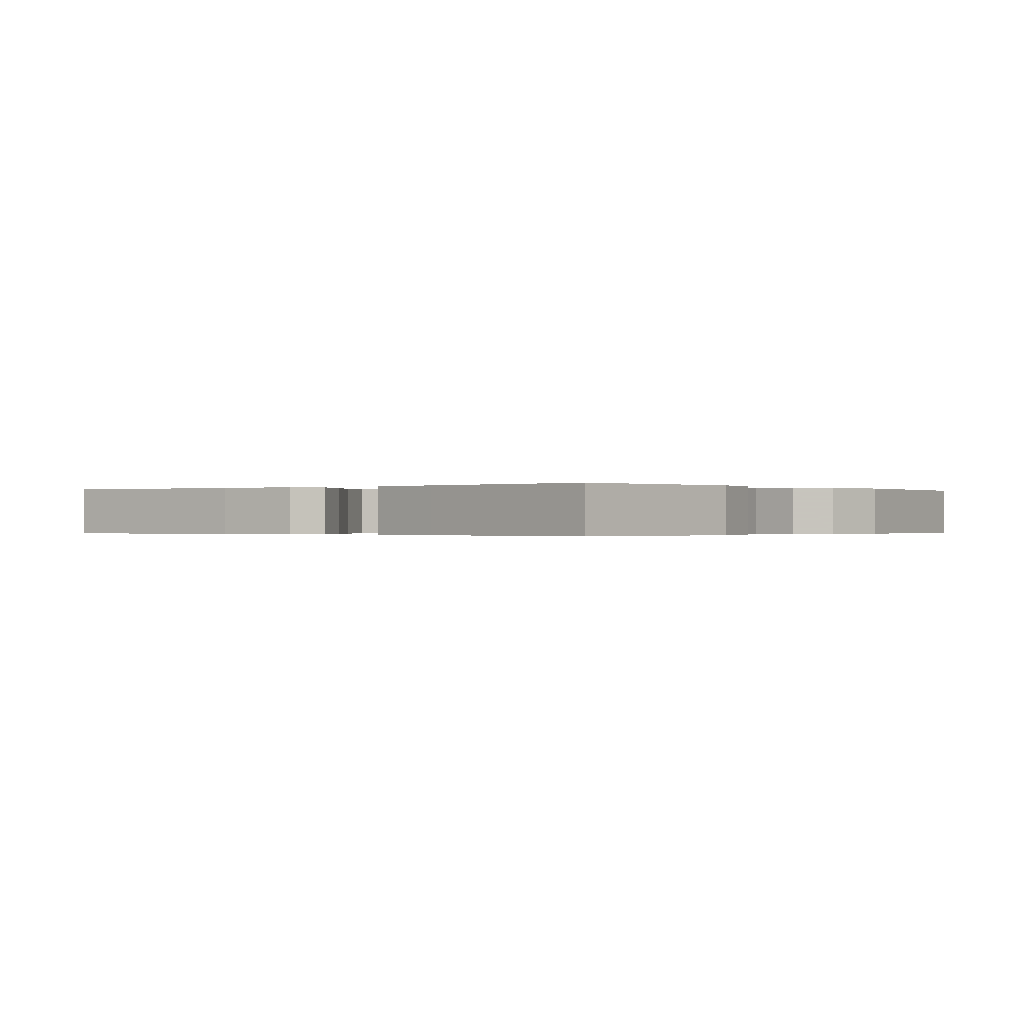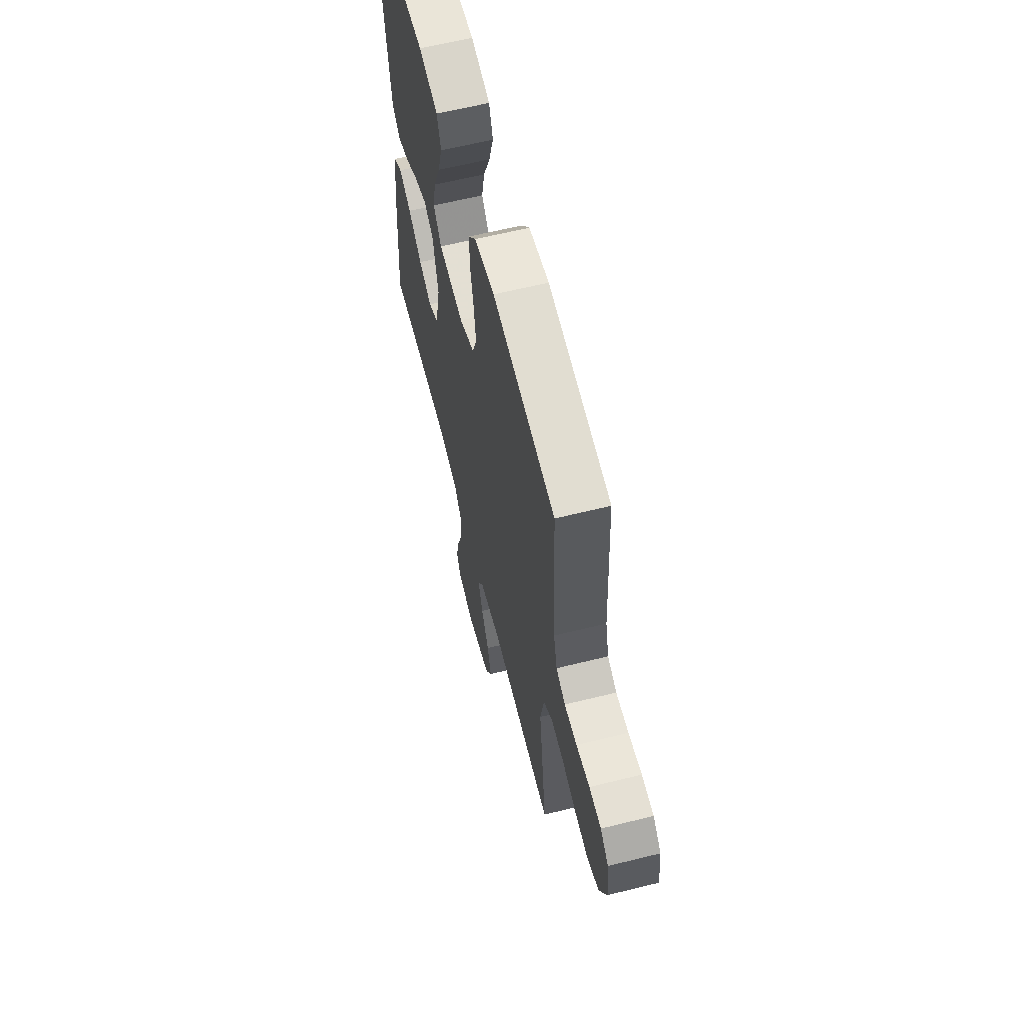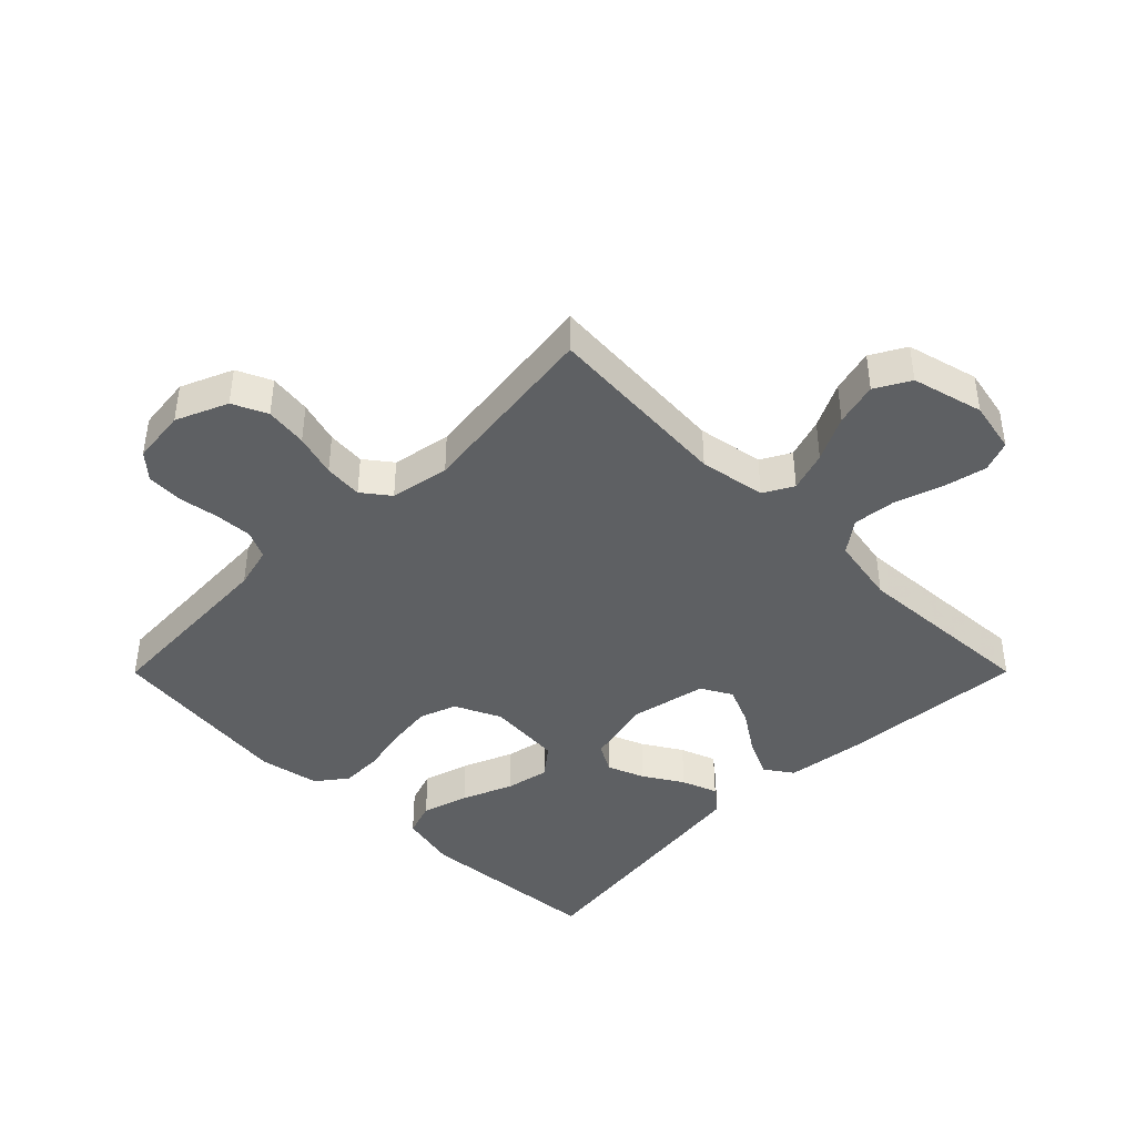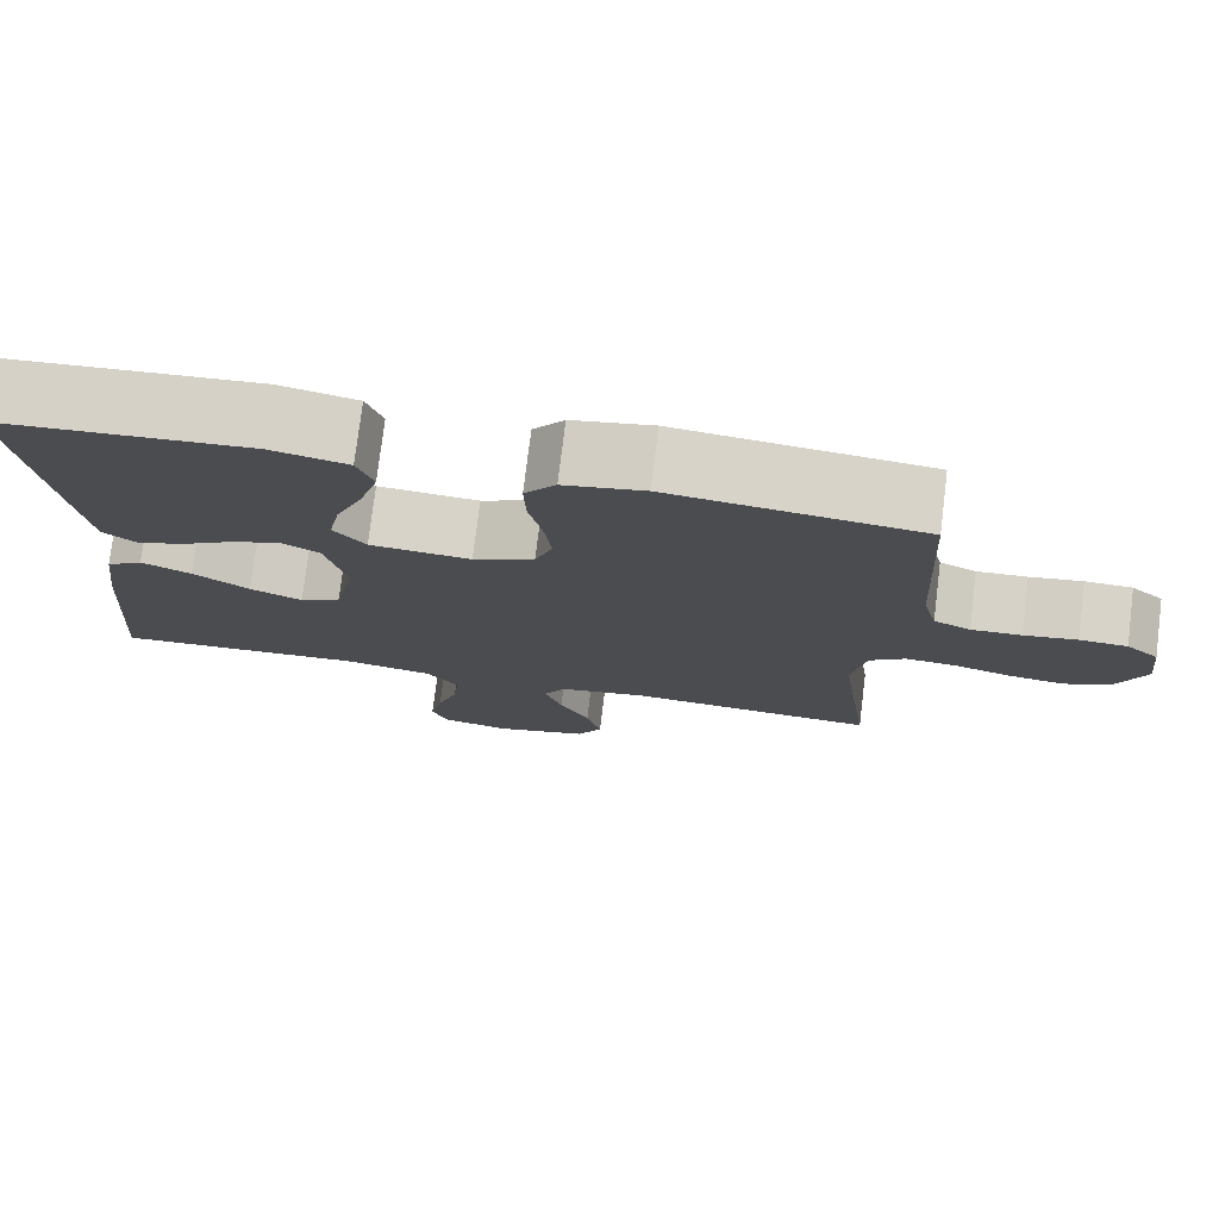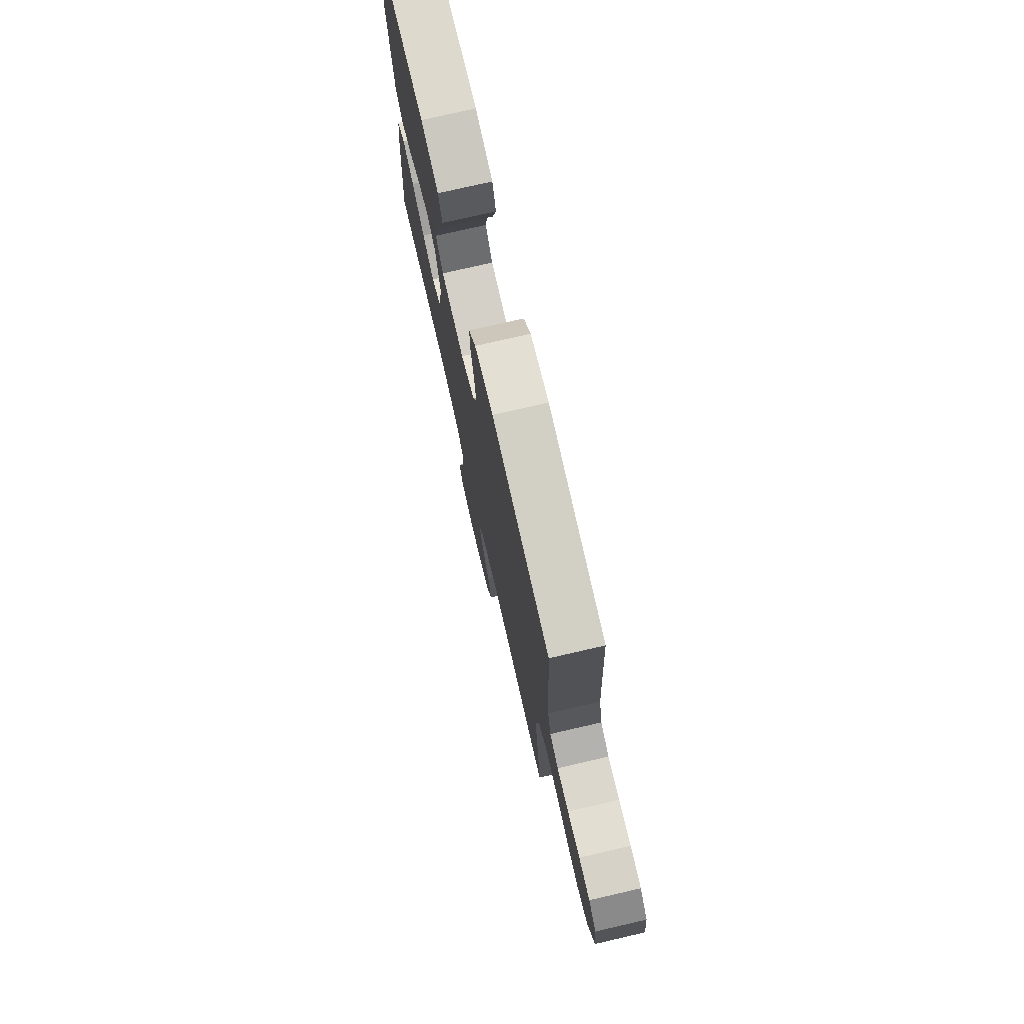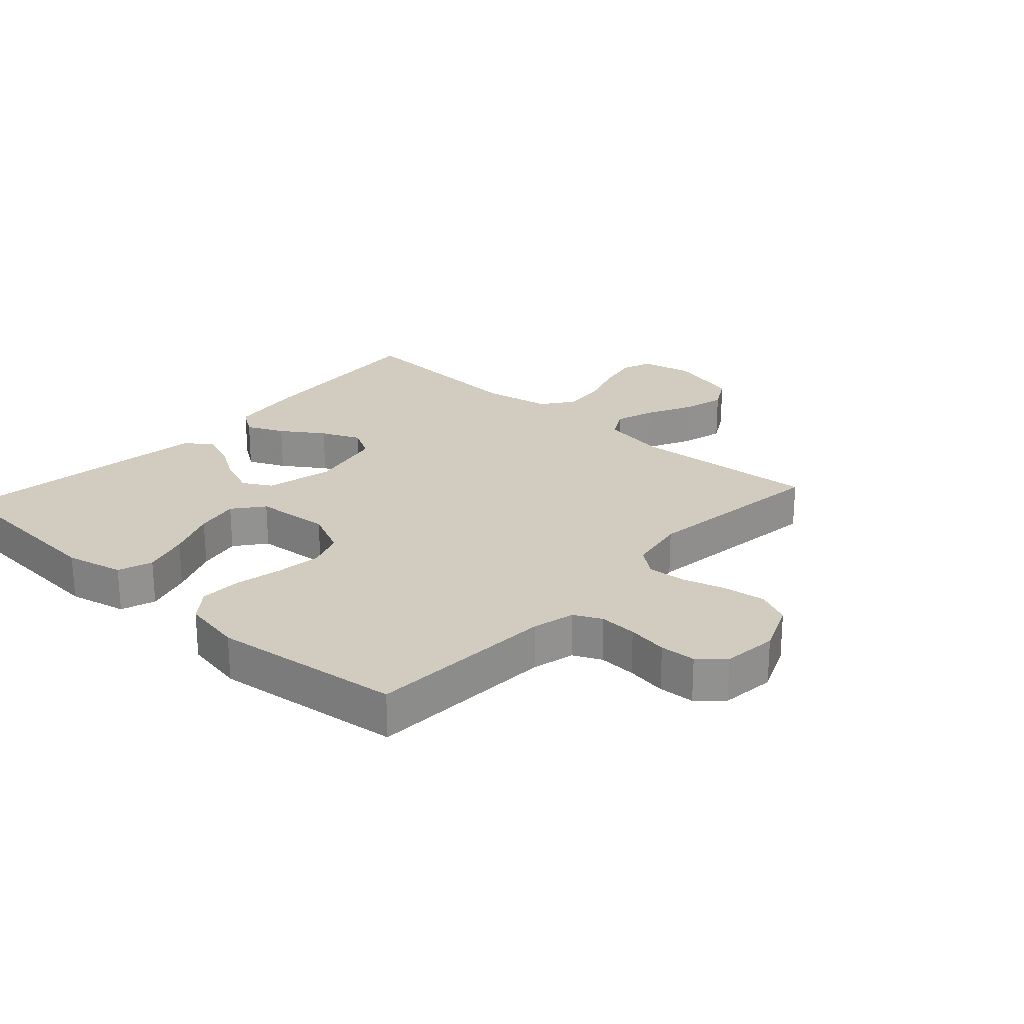
<metadata>
{"format":"obj","ext":"obj","renderer":"f3d","projection":"perspective","resolution":1024,"background":"white","views":[{"elev":-0.2,"azim":-51.2,"up":"+Y"},{"elev":62.6,"azim":75.9,"up":"+Z"},{"elev":-42.1,"azim":135.1,"up":"+Y"},{"elev":76.5,"azim":7.0,"up":"+Z"},{"elev":75.7,"azim":77.0,"up":"+Z"},{"elev":24.1,"azim":42.2,"up":"+Y"}]}
</metadata>
<code>
v -0.5 0.07 -0.5
v -0.477 0.07 -0.2
v -0.461 0.07 -0.078
v -0.417 0.07 -0.048
v -0.358 0.07 -0.075
v -0.291 0.07 -0.12
v -0.229 0.07 -0.147
v -0.18 0.07 -0.12
v -0.155 0.07 0
v -0.18 0.07 0.108
v -0.226 0.07 0.134
v -0.285 0.07 0.111
v -0.347 0.07 0.073
v -0.404 0.07 0.052
v -0.444 0.07 0.084
v -0.46 0.07 0.2
v -0.5 0.07 0.5
v -0.2 0.07 0.522
v -0.108 0.07 0.501
v -0.089 0.07 0.446
v -0.111 0.07 0.372
v -0.144 0.07 0.292
v -0.158 0.07 0.222
v -0.12 0.07 0.174
v 0 0.07 0.164
v 0.073 0.07 0.198
v 0.094 0.07 0.256
v 0.085 0.07 0.328
v 0.069 0.07 0.403
v 0.067 0.07 0.47
v 0.104 0.07 0.518
v 0.2 0.07 0.536
v 0.5 0.07 0.5
v 0.516 0.07 0.2
v 0.533 0.07 0.133
v 0.577 0.07 0.112
v 0.637 0.07 0.115
v 0.701 0.07 0.125
v 0.758 0.07 0.122
v 0.797 0.07 0.087
v 0.807 0.07 0
v 0.772 0.07 -0.082
v 0.717 0.07 -0.107
v 0.65 0.07 -0.098
v 0.582 0.07 -0.078
v 0.521 0.07 -0.073
v 0.478 0.07 -0.106
v 0.461 0.07 -0.2
v 0.5 0.07 -0.5
v 0.2 0.07 -0.478
v 0.095 0.07 -0.496
v 0.069 0.07 -0.543
v 0.09 0.07 -0.607
v 0.126 0.07 -0.679
v 0.144 0.07 -0.748
v 0.113 0.07 -0.803
v 0 0.07 -0.832
v -0.082 0.07 -0.815
v -0.101 0.07 -0.766
v -0.086 0.07 -0.698
v -0.061 0.07 -0.623
v -0.054 0.07 -0.554
v -0.092 0.07 -0.503
v -0.2 0.07 -0.483
v -0.5 0 -0.5
v -0.477 0 -0.2
v -0.461 0 -0.078
v -0.417 0 -0.048
v -0.358 0 -0.075
v -0.291 0 -0.12
v -0.229 0 -0.147
v -0.18 0 -0.12
v -0.155 0 0
v -0.18 0 0.108
v -0.226 0 0.134
v -0.285 0 0.111
v -0.347 0 0.073
v -0.404 0 0.052
v -0.444 0 0.084
v -0.46 0 0.2
v -0.5 0 0.5
v -0.2 0 0.522
v -0.108 0 0.501
v -0.089 0 0.446
v -0.111 0 0.372
v -0.144 0 0.292
v -0.158 0 0.222
v -0.12 0 0.174
v 0 0 0.164
v 0.073 0 0.198
v 0.094 0 0.256
v 0.085 0 0.328
v 0.069 0 0.403
v 0.067 0 0.47
v 0.104 0 0.518
v 0.2 0 0.536
v 0.5 0 0.5
v 0.516 0 0.2
v 0.533 0 0.133
v 0.577 0 0.112
v 0.637 0 0.115
v 0.701 0 0.125
v 0.758 0 0.122
v 0.797 0 0.087
v 0.807 0 0
v 0.772 0 -0.082
v 0.717 0 -0.107
v 0.65 0 -0.098
v 0.582 0 -0.078
v 0.521 0 -0.073
v 0.478 0 -0.106
v 0.461 0 -0.2
v 0.5 0 -0.5
v 0.2 0 -0.478
v 0.095 0 -0.496
v 0.069 0 -0.543
v 0.09 0 -0.607
v 0.126 0 -0.679
v 0.144 0 -0.748
v 0.113 0 -0.803
v 0 0 -0.832
v -0.082 0 -0.815
v -0.101 0 -0.766
v -0.086 0 -0.698
v -0.061 0 -0.623
v -0.054 0 -0.554
v -0.092 0 -0.503
v -0.2 0 -0.483
f 58 59 60 61
f 56 57 58 61
f 56 61 62
f 53 54 55 56
f 52 53 56 62
f 51 52 62 63
f 48 49 50
f 47 48 50 51
f 42 43 44 45
f 42 45 46
f 41 42 46
f 40 41 46
f 37 38 39 40
f 36 37 40 46
f 35 36 46 47
f 31 32 33 34
f 28 29 30 31
f 27 28 31 34
f 26 27 34 35
f 19 20 21 22
f 19 22 23
f 18 19 23
f 17 18 23
f 16 17 23 24
f 12 13 14 15
f 11 12 15 16
f 3 4 5 6
f 3 6 7
f 64 1 2 3
f 64 3 7
f 63 64 7 8
f 51 63 8 9
f 47 51 9 10
f 25 26 35 47
f 25 47 10 11
f 11 16 24 25
f 125 124 123 122
f 125 122 121 120
f 126 125 120
f 120 119 118 117
f 126 120 117 116
f 127 126 116 115
f 114 113 112
f 115 114 112 111
f 109 108 107 106
f 110 109 106
f 110 106 105
f 110 105 104
f 104 103 102 101
f 110 104 101 100
f 111 110 100 99
f 98 97 96 95
f 95 94 93 92
f 98 95 92 91
f 99 98 91 90
f 86 85 84 83
f 87 86 83
f 87 83 82
f 87 82 81
f 88 87 81 80
f 79 78 77 76
f 80 79 76 75
f 70 69 68 67
f 71 70 67
f 67 66 65 128
f 71 67 128
f 72 71 128 127
f 73 72 127 115
f 74 73 115 111
f 111 99 90 89
f 75 74 111 89
f 89 88 80 75
f 1 65 66 2
f 2 66 67 3
f 3 67 68 4
f 4 68 69 5
f 5 69 70 6
f 6 70 71 7
f 7 71 72 8
f 8 72 73 9
f 9 73 74 10
f 10 74 75 11
f 11 75 76 12
f 12 76 77 13
f 13 77 78 14
f 14 78 79 15
f 15 79 80 16
f 16 80 81 17
f 17 81 82 18
f 18 82 83 19
f 19 83 84 20
f 20 84 85 21
f 21 85 86 22
f 22 86 87 23
f 23 87 88 24
f 24 88 89 25
f 25 89 90 26
f 26 90 91 27
f 27 91 92 28
f 28 92 93 29
f 29 93 94 30
f 30 94 95 31
f 31 95 96 32
f 32 96 97 33
f 33 97 98 34
f 34 98 99 35
f 35 99 100 36
f 36 100 101 37
f 37 101 102 38
f 38 102 103 39
f 39 103 104 40
f 40 104 105 41
f 41 105 106 42
f 42 106 107 43
f 43 107 108 44
f 44 108 109 45
f 45 109 110 46
f 46 110 111 47
f 47 111 112 48
f 48 112 113 49
f 49 113 114 50
f 50 114 115 51
f 51 115 116 52
f 52 116 117 53
f 53 117 118 54
f 54 118 119 55
f 55 119 120 56
f 56 120 121 57
f 57 121 122 58
f 58 122 123 59
f 59 123 124 60
f 60 124 125 61
f 61 125 126 62
f 62 126 127 63
f 63 127 128 64
f 64 128 65 1

</code>
